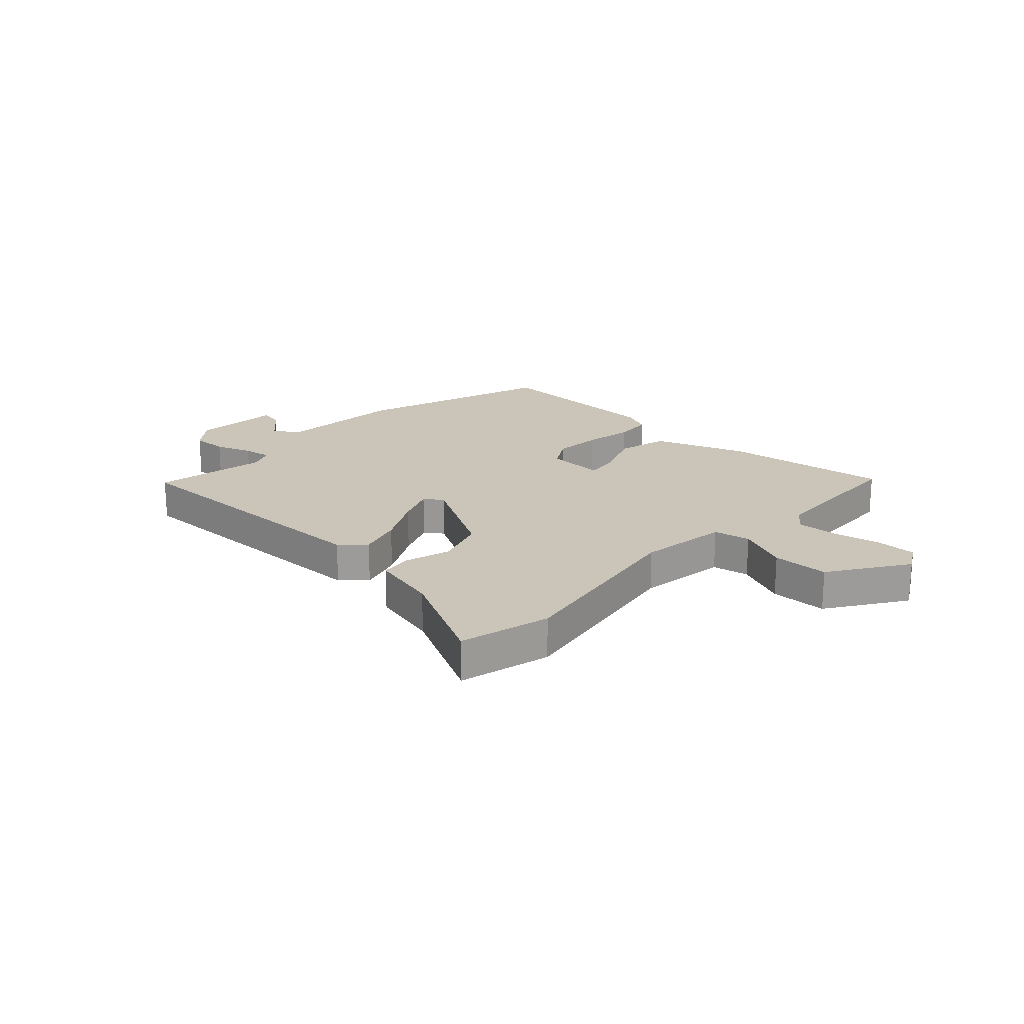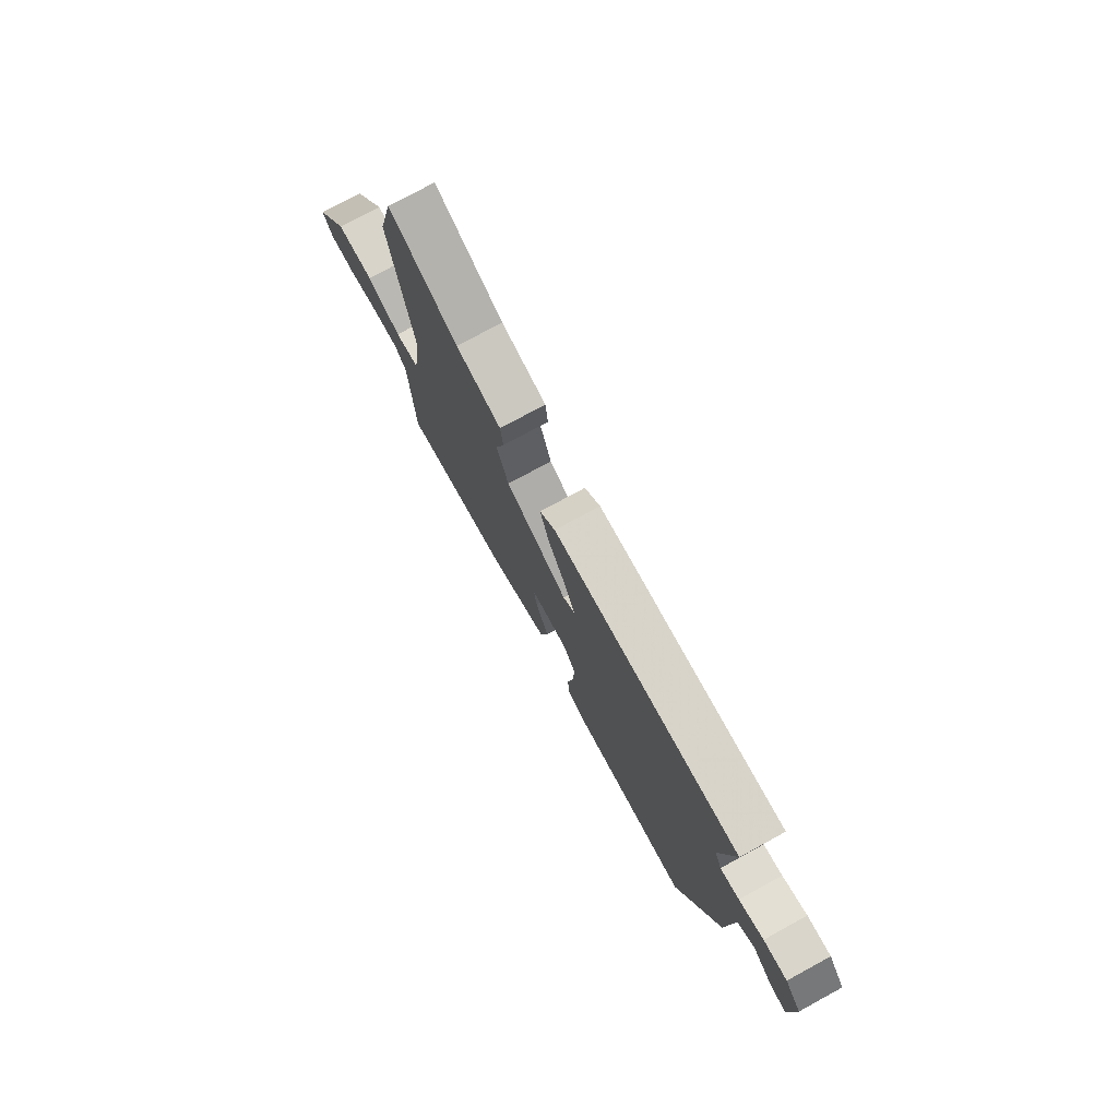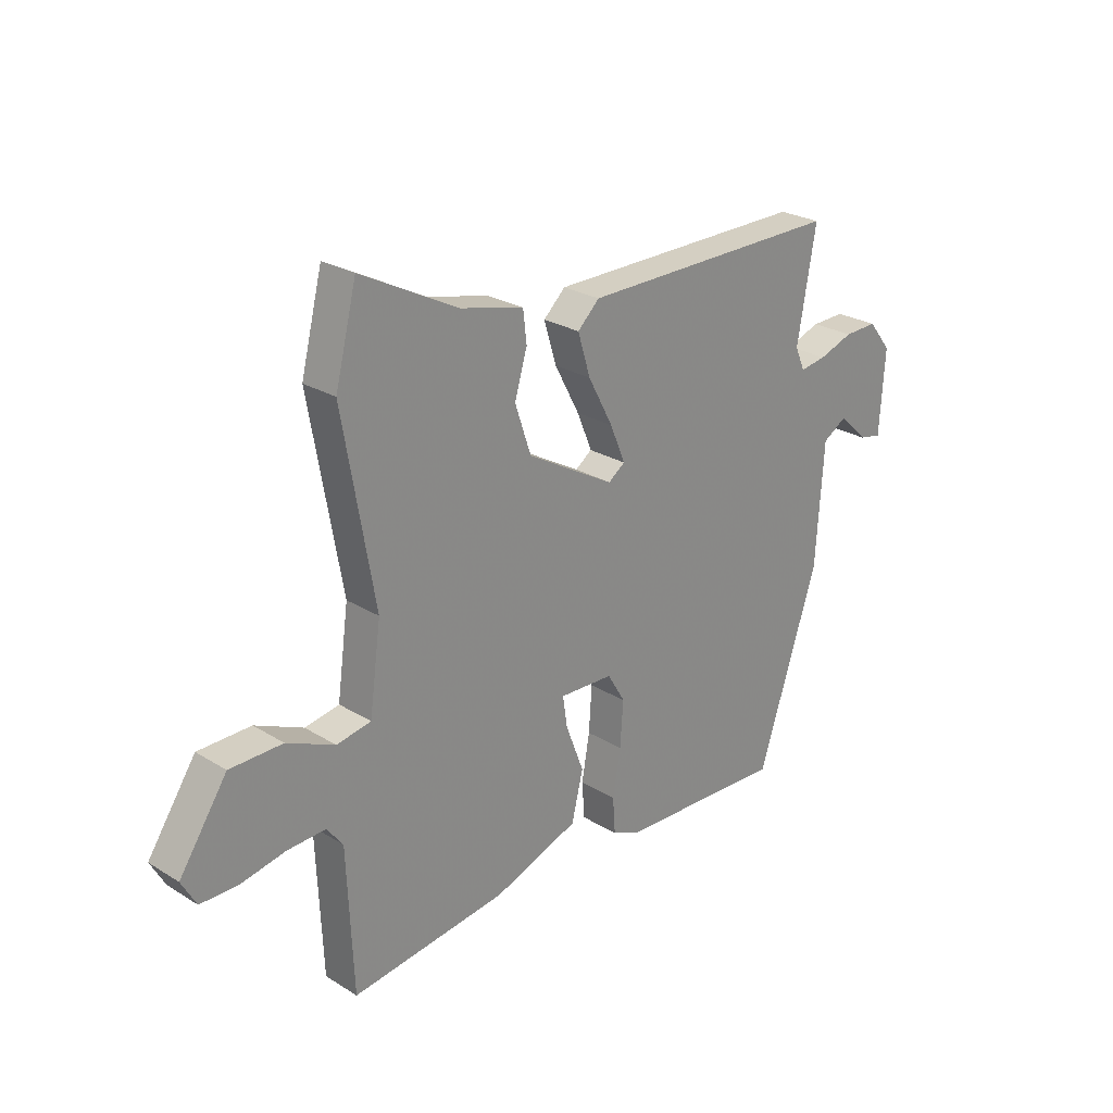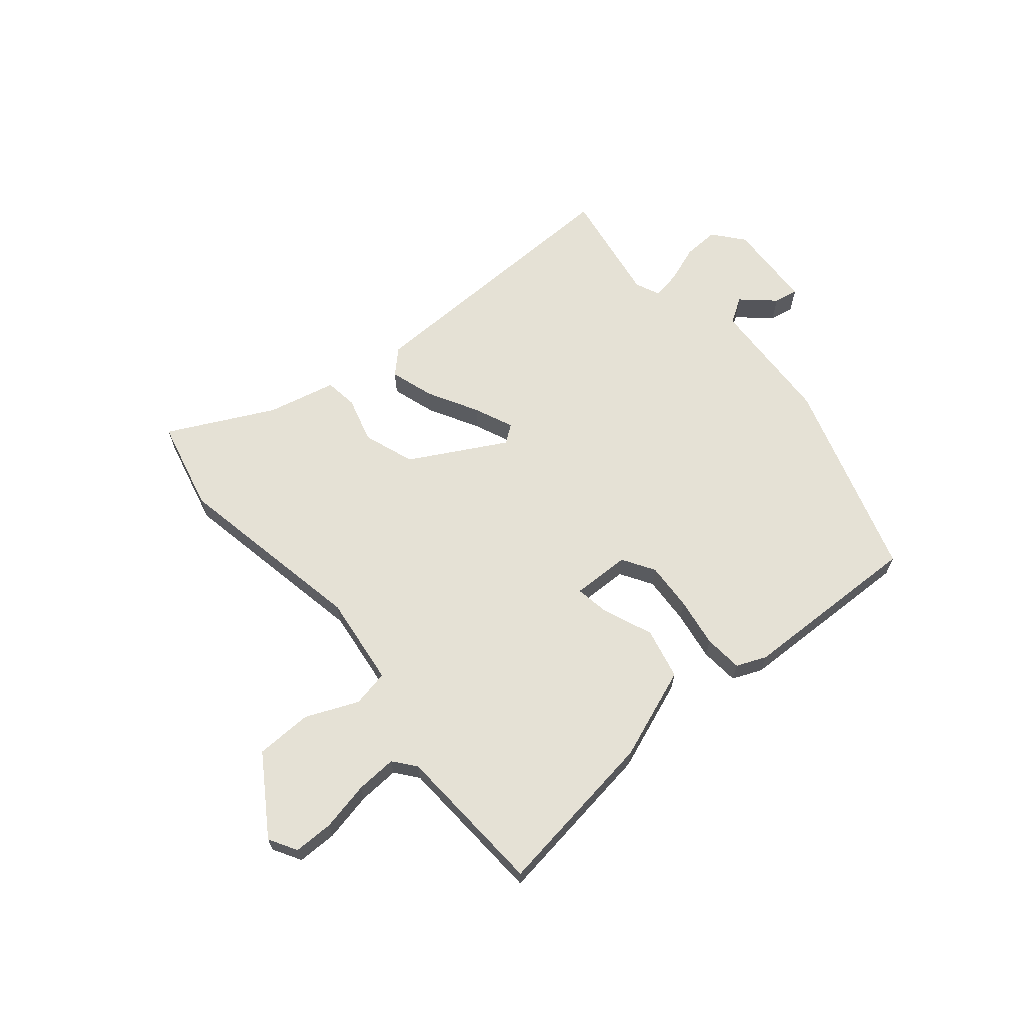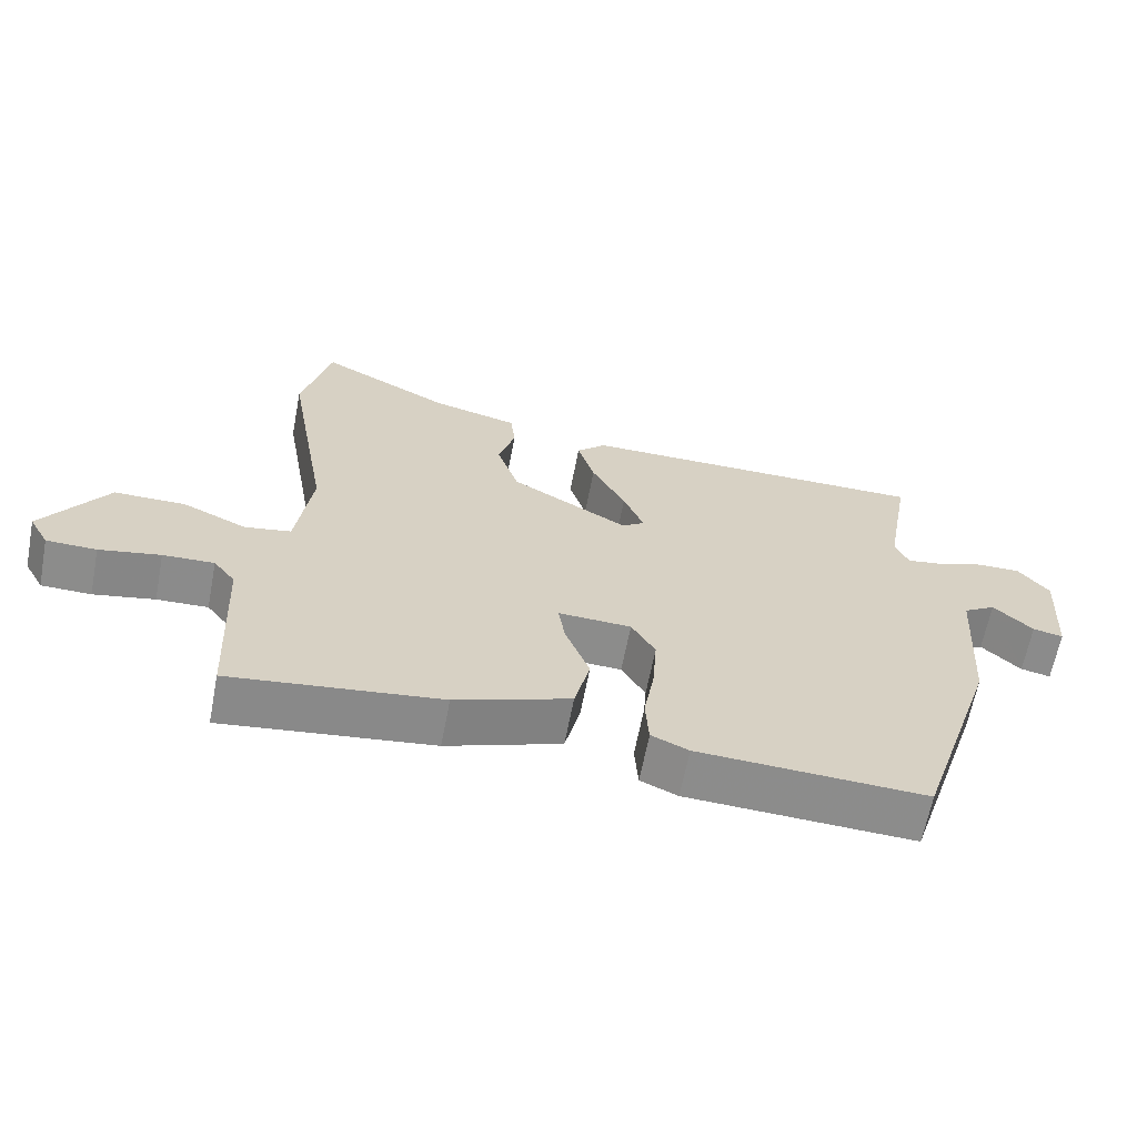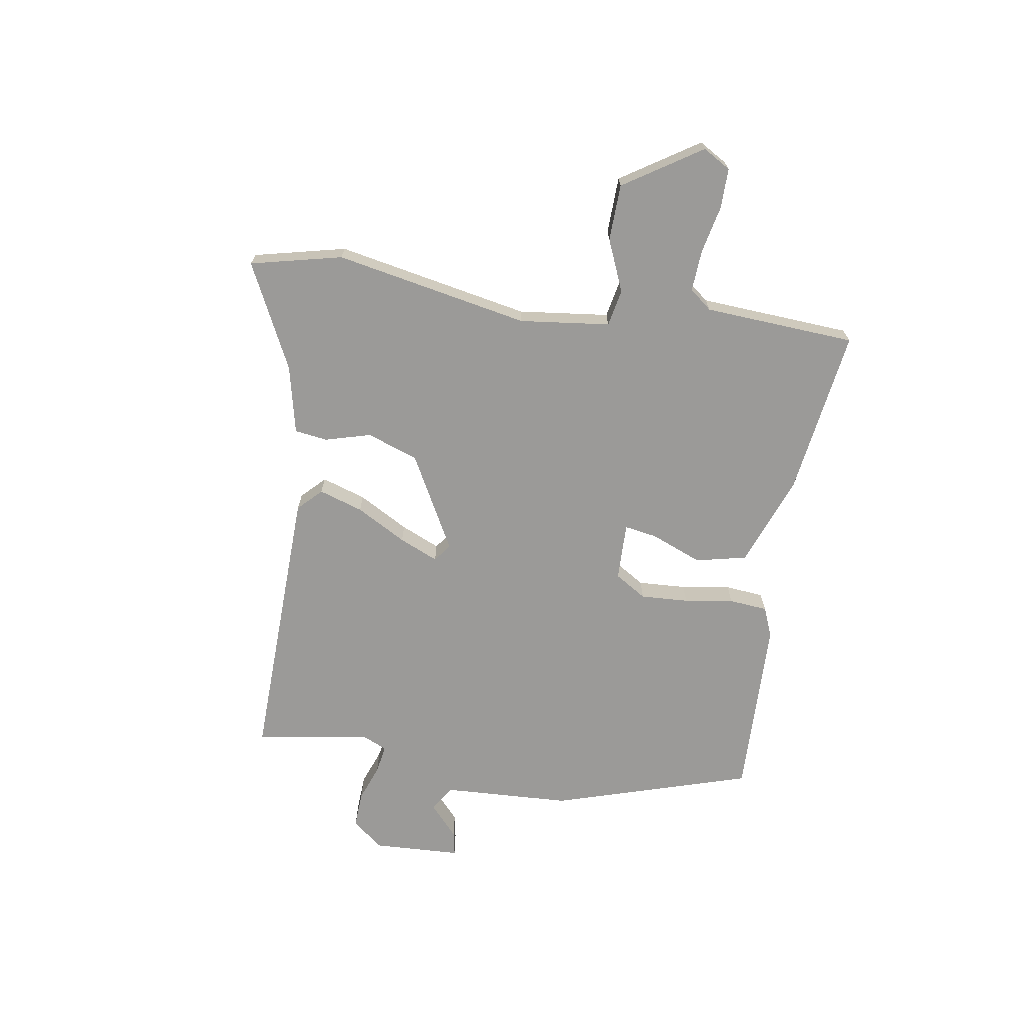
<metadata>
{"format":"obj","ext":"obj","renderer":"f3d","projection":"perspective","resolution":1024,"background":"white","views":[{"elev":20.3,"azim":42.9,"up":"+Y"},{"elev":76.0,"azim":-118.6,"up":"+Z"},{"elev":25.5,"azim":134.6,"up":"+Z"},{"elev":65.0,"azim":139.3,"up":"+Y"},{"elev":-64.0,"azim":169.1,"up":"+Z"},{"elev":-69.4,"azim":79.9,"up":"+Y"}]}
</metadata>
<code>
v 0.47 0.07 0.618
v 0.511 0.07 0.455
v 0.45 0.07 0.107
v 0.472 0.07 -0.054
v 0.538 0.07 -0.066
v 0.63 0.07 -0.025
v 0.731 0.07 -0.026
v 0.823 0.07 -0.163
v 0.795 0.07 -0.213
v 0.724 0.07 -0.214
v 0.637 0.07 -0.197
v 0.564 0.07 -0.194
v 0.533 0.07 -0.234
v 0.521 0.07 -0.505
v 0.222 0.07 -0.467
v 0.058 0.07 -0.408
v 0.036 0.07 -0.317
v 0.071 0.07 -0.226
v 0.08 0.07 -0.167
v -0.024 0.07 -0.171
v -0.058 0.07 -0.228
v -0.052 0.07 -0.314
v -0.037 0.07 -0.402
v -0.042 0.07 -0.471
v -0.095 0.07 -0.494
v -0.419 0.07 -0.508
v -0.535 0.07 -0.155
v -0.55 0.07 0.075
v -0.596 0.07 0.103
v -0.652 0.07 0.051
v -0.695 0.07 0.042
v -0.705 0.07 0.2
v -0.661 0.07 0.255
v -0.597 0.07 0.253
v -0.531 0.07 0.23
v -0.48 0.07 0.222
v -0.461 0.07 0.266
v -0.497 0.07 0.471
v 0.007 0.07 0.467
v 0.049 0.07 0.427
v 0.025 0.07 0.348
v -0.023 0.07 0.258
v -0.052 0.07 0.188
v -0.02 0.07 0.165
v 0.148 0.07 0.26
v 0.179 0.07 0.352
v 0.155 0.07 0.433
v 0.162 0.07 0.492
v 0.284 0.07 0.522
v 0.47 0 0.618
v 0.511 0 0.455
v 0.45 0 0.107
v 0.472 0 -0.054
v 0.538 0 -0.066
v 0.63 0 -0.025
v 0.731 0 -0.026
v 0.823 0 -0.163
v 0.795 0 -0.213
v 0.724 0 -0.214
v 0.637 0 -0.197
v 0.564 0 -0.194
v 0.533 0 -0.234
v 0.521 0 -0.505
v 0.222 0 -0.467
v 0.058 0 -0.408
v 0.036 0 -0.317
v 0.071 0 -0.226
v 0.08 0 -0.167
v -0.024 0 -0.171
v -0.058 0 -0.228
v -0.052 0 -0.314
v -0.037 0 -0.402
v -0.042 0 -0.471
v -0.095 0 -0.494
v -0.419 0 -0.508
v -0.535 0 -0.155
v -0.55 0 0.075
v -0.596 0 0.103
v -0.652 0 0.051
v -0.695 0 0.042
v -0.705 0 0.2
v -0.661 0 0.255
v -0.597 0 0.253
v -0.531 0 0.23
v -0.48 0 0.222
v -0.461 0 0.266
v -0.497 0 0.471
v 0.007 0 0.467
v 0.049 0 0.427
v 0.025 0 0.348
v -0.023 0 0.258
v -0.052 0 0.188
v -0.02 0 0.165
v 0.148 0 0.26
v 0.179 0 0.352
v 0.155 0 0.433
v 0.162 0 0.492
v 0.284 0 0.522
f 46 47 48 49
f 1 2 3
f 49 1 3
f 46 49 3
f 45 46 3
f 44 45 3 4
f 40 41 42
f 39 40 42
f 38 39 42
f 37 38 42
f 36 37 42 43
f 33 34 35
f 32 33 35
f 31 32 35
f 30 31 35
f 29 30 35
f 28 29 35 36
f 27 28 36
f 26 27 36
f 25 26 36
f 24 25 36
f 23 24 36
f 22 23 36
f 21 22 36
f 36 43 44
f 21 36 44
f 20 21 44
f 16 17 18
f 15 16 18
f 14 15 18
f 13 14 18
f 12 13 18 19
f 11 12 19
f 9 10 11
f 8 9 11
f 7 8 11
f 6 7 11
f 5 6 11
f 4 5 11 19
f 4 19 20 44
f 98 97 96 95
f 52 51 50
f 52 50 98
f 52 98 95
f 52 95 94
f 53 52 94 93
f 91 90 89
f 91 89 88
f 91 88 87
f 91 87 86
f 92 91 86 85
f 84 83 82
f 84 82 81
f 84 81 80
f 84 80 79
f 84 79 78
f 85 84 78 77
f 85 77 76
f 85 76 75
f 85 75 74
f 85 74 73
f 85 73 72
f 85 72 71
f 85 71 70
f 93 92 85
f 93 85 70
f 93 70 69
f 67 66 65
f 67 65 64
f 67 64 63
f 67 63 62
f 68 67 62 61
f 68 61 60
f 60 59 58
f 60 58 57
f 60 57 56
f 60 56 55
f 60 55 54
f 68 60 54 53
f 93 69 68 53
f 1 50 51 2
f 2 51 52 3
f 3 52 53 4
f 4 53 54 5
f 5 54 55 6
f 6 55 56 7
f 7 56 57 8
f 8 57 58 9
f 9 58 59 10
f 10 59 60 11
f 11 60 61 12
f 12 61 62 13
f 13 62 63 14
f 14 63 64 15
f 15 64 65 16
f 16 65 66 17
f 17 66 67 18
f 18 67 68 19
f 19 68 69 20
f 20 69 70 21
f 21 70 71 22
f 22 71 72 23
f 23 72 73 24
f 24 73 74 25
f 25 74 75 26
f 26 75 76 27
f 27 76 77 28
f 28 77 78 29
f 29 78 79 30
f 30 79 80 31
f 31 80 81 32
f 32 81 82 33
f 33 82 83 34
f 34 83 84 35
f 35 84 85 36
f 36 85 86 37
f 37 86 87 38
f 38 87 88 39
f 39 88 89 40
f 40 89 90 41
f 41 90 91 42
f 42 91 92 43
f 43 92 93 44
f 44 93 94 45
f 45 94 95 46
f 46 95 96 47
f 47 96 97 48
f 48 97 98 49
f 49 98 50 1

</code>
